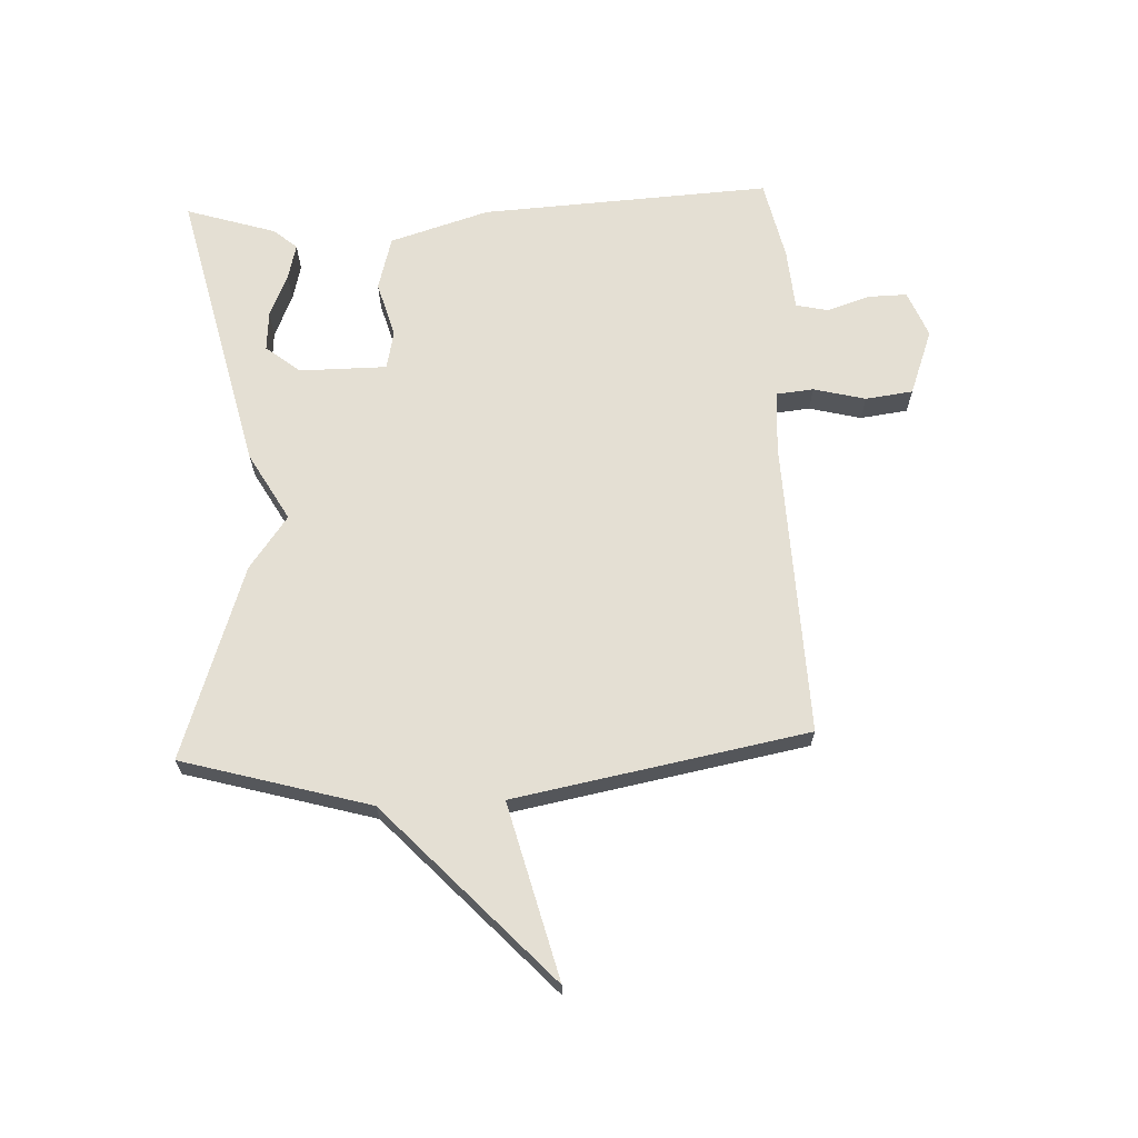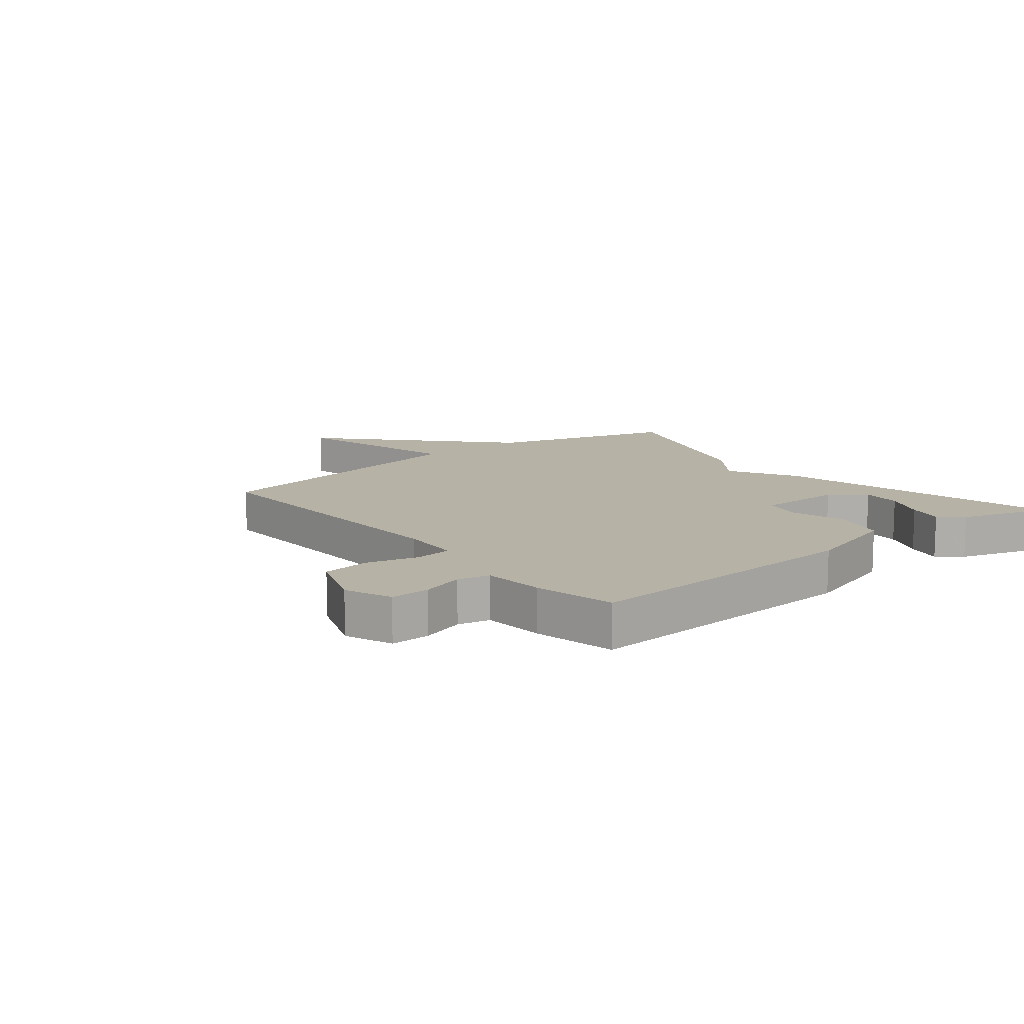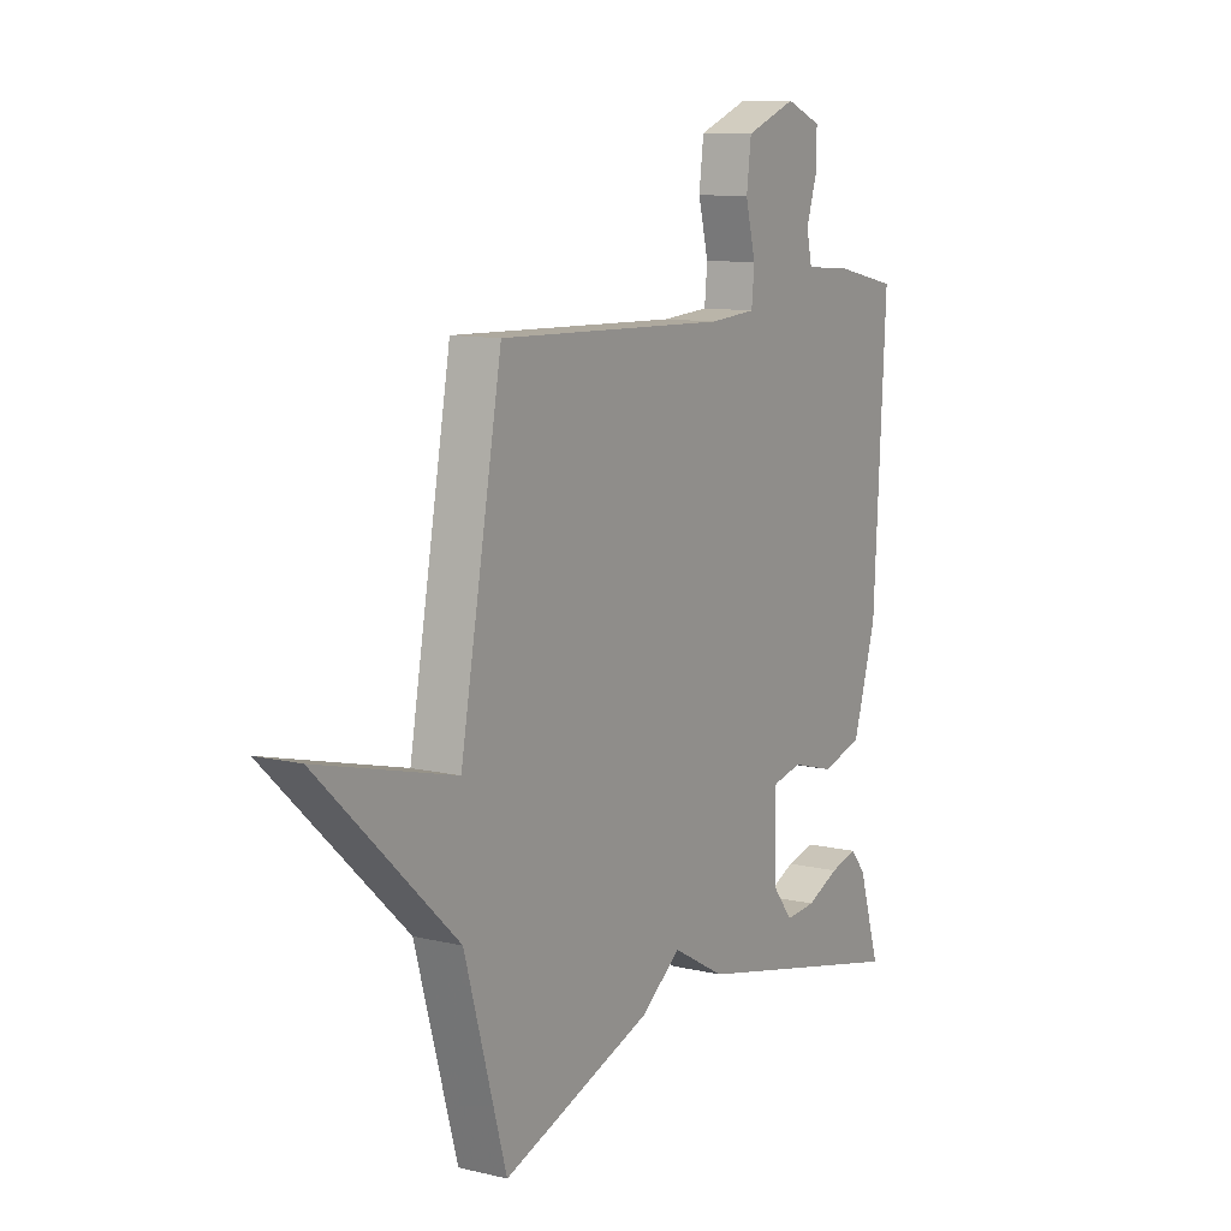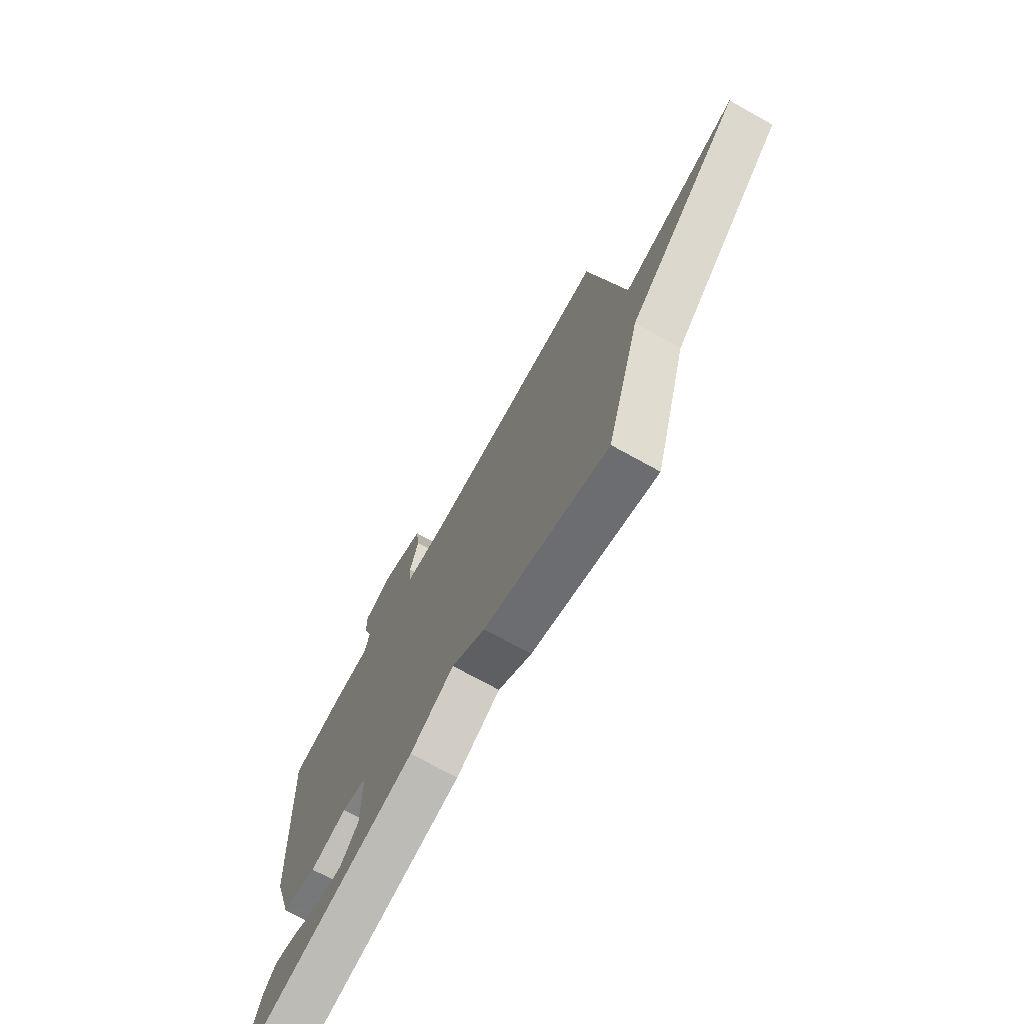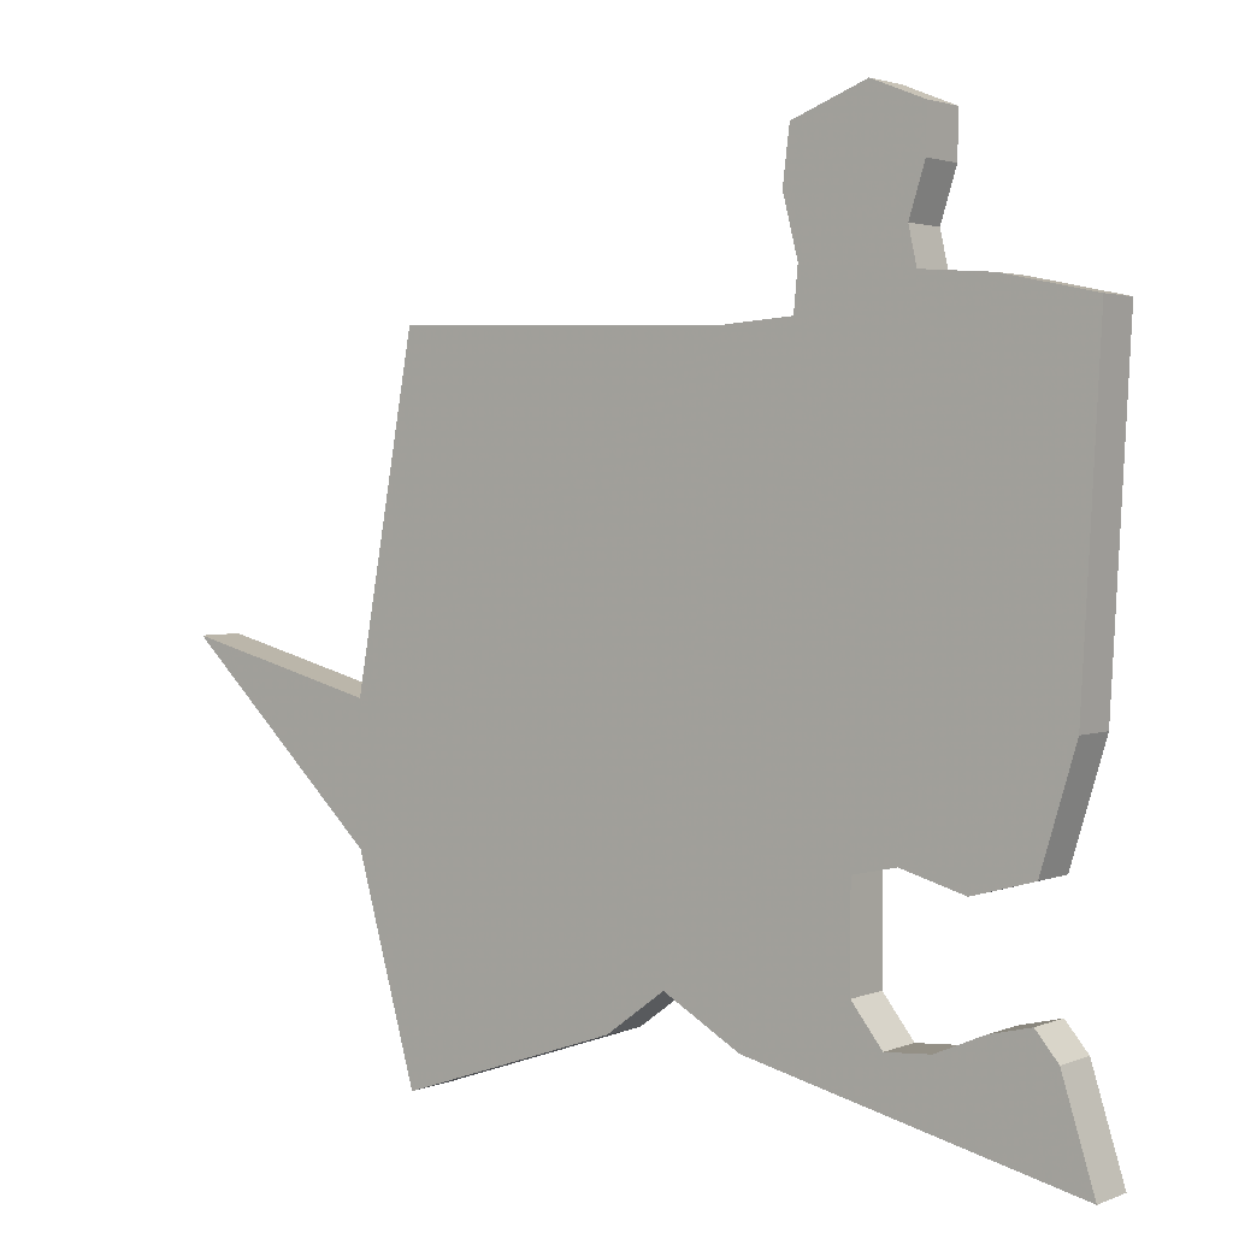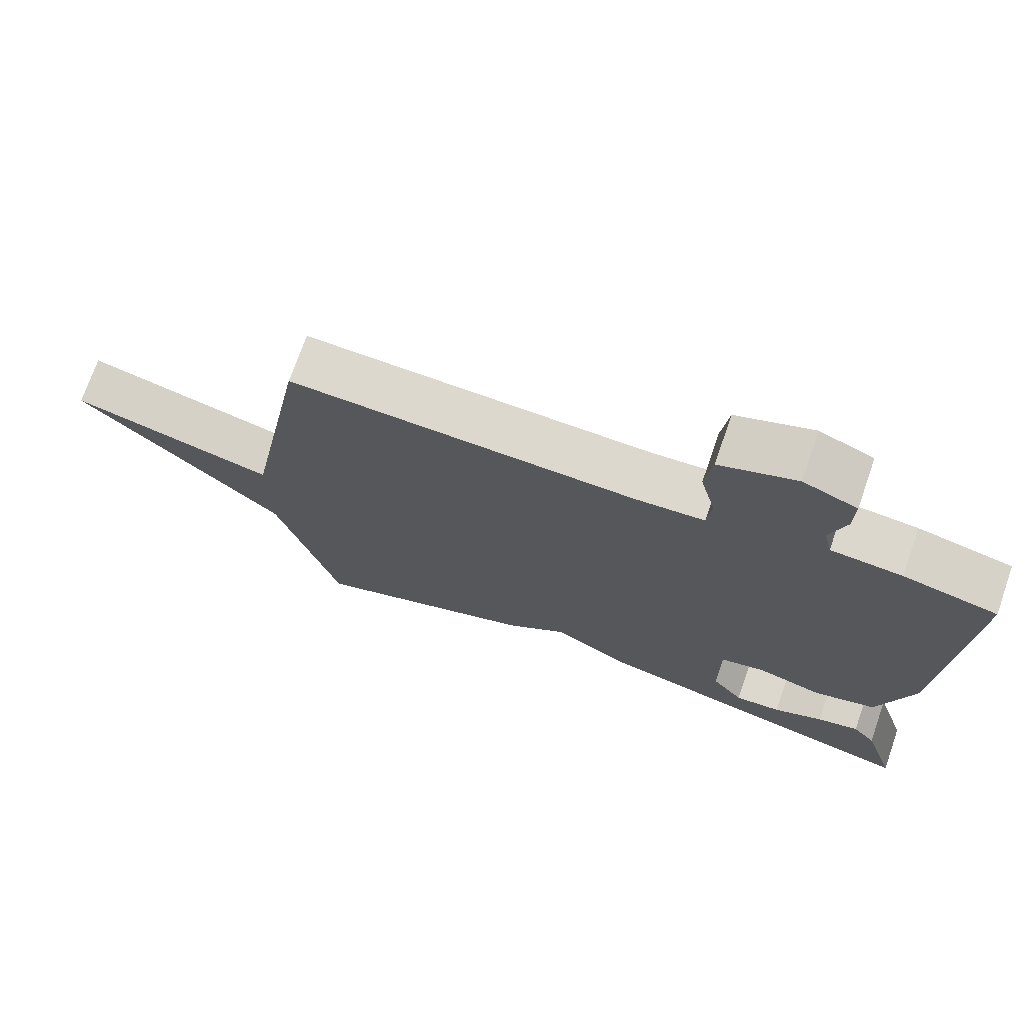
<metadata>
{"format":"obj","ext":"obj","renderer":"f3d","projection":"perspective","resolution":1024,"background":"white","views":[{"elev":66.8,"azim":-92.7,"up":"+Y"},{"elev":12.3,"azim":51.2,"up":"+Y"},{"elev":10.6,"azim":-59.1,"up":"+Z"},{"elev":-72.2,"azim":-119.1,"up":"+Z"},{"elev":2.5,"azim":37.2,"up":"+Z"},{"elev":72.3,"azim":19.2,"up":"+Z"}]}
</metadata>
<code>
v -0.5 0.07 0.5
v -0.005 0.07 0.483
v 0.096 0.07 0.49
v 0.102 0.07 0.552
v 0.08 0.07 0.638
v 0.09 0.07 0.717
v 0.199 0.07 0.758
v 0.276 0.07 0.727
v 0.275 0.07 0.662
v 0.252 0.07 0.59
v 0.264 0.07 0.537
v 0.366 0.07 0.529
v 0.5 0.07 0.5
v 0.474 0.07 0.017
v 0.424 0.07 -0.148
v 0.335 0.07 -0.173
v 0.242 0.07 -0.147
v 0.178 0.07 -0.161
v 0.178 0.07 -0.306
v 0.223 0.07 -0.363
v 0.289 0.07 -0.358
v 0.36 0.07 -0.327
v 0.42 0.07 -0.312
v 0.453 0.07 -0.351
v 0.5 0.07 -0.5
v 0.021 0.07 -0.389
v -0.092 0.07 -0.325
v -0.179 0.07 -0.389
v -0.5 0.07 -0.5
v -0.589 0.07 -0.188
v -0.881 0.07 0.086
v -0.589 0.07 0.012
v -0.5 0 0.5
v -0.005 0 0.483
v 0.096 0 0.49
v 0.102 0 0.552
v 0.08 0 0.638
v 0.09 0 0.717
v 0.199 0 0.758
v 0.276 0 0.727
v 0.275 0 0.662
v 0.252 0 0.59
v 0.264 0 0.537
v 0.366 0 0.529
v 0.5 0 0.5
v 0.474 0 0.017
v 0.424 0 -0.148
v 0.335 0 -0.173
v 0.242 0 -0.147
v 0.178 0 -0.161
v 0.178 0 -0.306
v 0.223 0 -0.363
v 0.289 0 -0.358
v 0.36 0 -0.327
v 0.42 0 -0.312
v 0.453 0 -0.351
v 0.5 0 -0.5
v 0.021 0 -0.389
v -0.092 0 -0.325
v -0.179 0 -0.389
v -0.5 0 -0.5
v -0.589 0 -0.188
v -0.881 0 0.086
v -0.589 0 0.012
f 30 31 32
f 32 1 2
f 30 32 2
f 29 30 2
f 28 29 2
f 27 28 2
f 26 27 2 3
f 23 24 25
f 22 23 25
f 21 22 25
f 20 21 25 26
f 19 20 26
f 26 3 4
f 19 26 4
f 18 19 4
f 15 16 17
f 14 15 17
f 13 14 17
f 12 13 17
f 11 12 17
f 17 18 4
f 11 17 4
f 10 11 4
f 8 9 10
f 7 8 10
f 6 7 10
f 5 6 10
f 4 5 10
f 64 63 62
f 34 33 64
f 34 64 62
f 34 62 61
f 34 61 60
f 34 60 59
f 35 34 59 58
f 57 56 55
f 57 55 54
f 57 54 53
f 58 57 53 52
f 58 52 51
f 36 35 58
f 36 58 51
f 36 51 50
f 49 48 47
f 49 47 46
f 49 46 45
f 49 45 44
f 49 44 43
f 36 50 49
f 36 49 43
f 36 43 42
f 42 41 40
f 42 40 39
f 42 39 38
f 42 38 37
f 42 37 36
f 1 33 34 2
f 2 34 35 3
f 3 35 36 4
f 4 36 37 5
f 5 37 38 6
f 6 38 39 7
f 7 39 40 8
f 8 40 41 9
f 9 41 42 10
f 10 42 43 11
f 11 43 44 12
f 12 44 45 13
f 13 45 46 14
f 14 46 47 15
f 15 47 48 16
f 16 48 49 17
f 17 49 50 18
f 18 50 51 19
f 19 51 52 20
f 20 52 53 21
f 21 53 54 22
f 22 54 55 23
f 23 55 56 24
f 24 56 57 25
f 25 57 58 26
f 26 58 59 27
f 27 59 60 28
f 28 60 61 29
f 29 61 62 30
f 30 62 63 31
f 31 63 64 32
f 32 64 33 1

</code>
